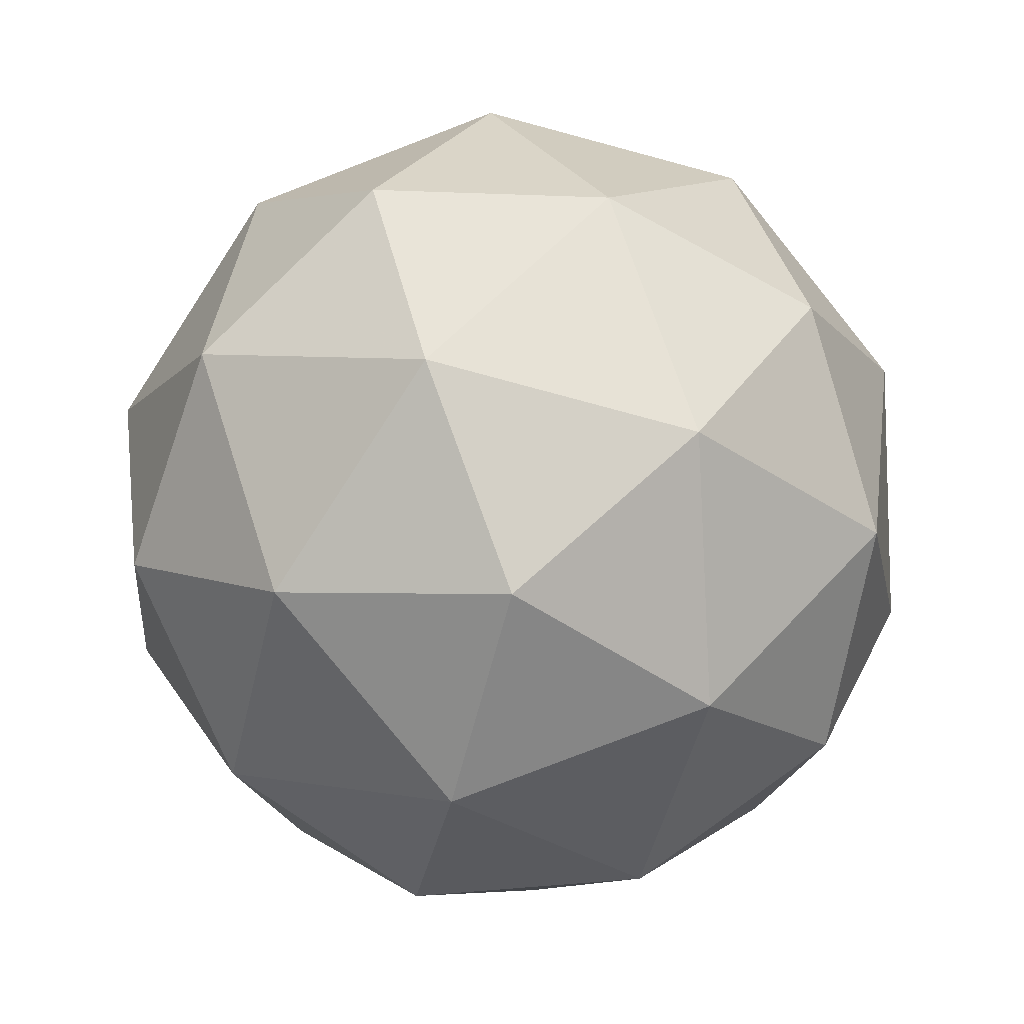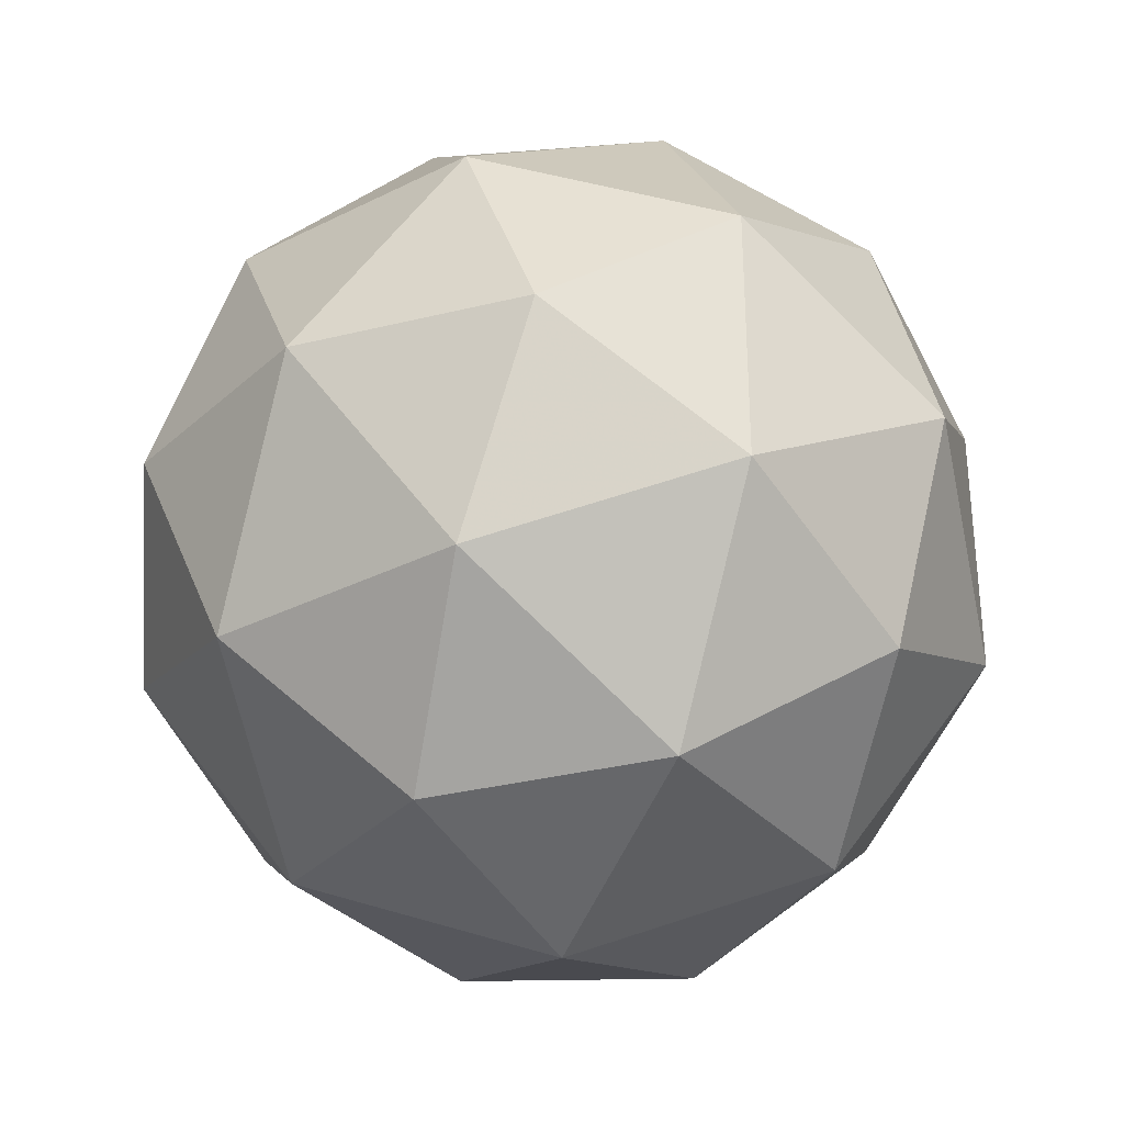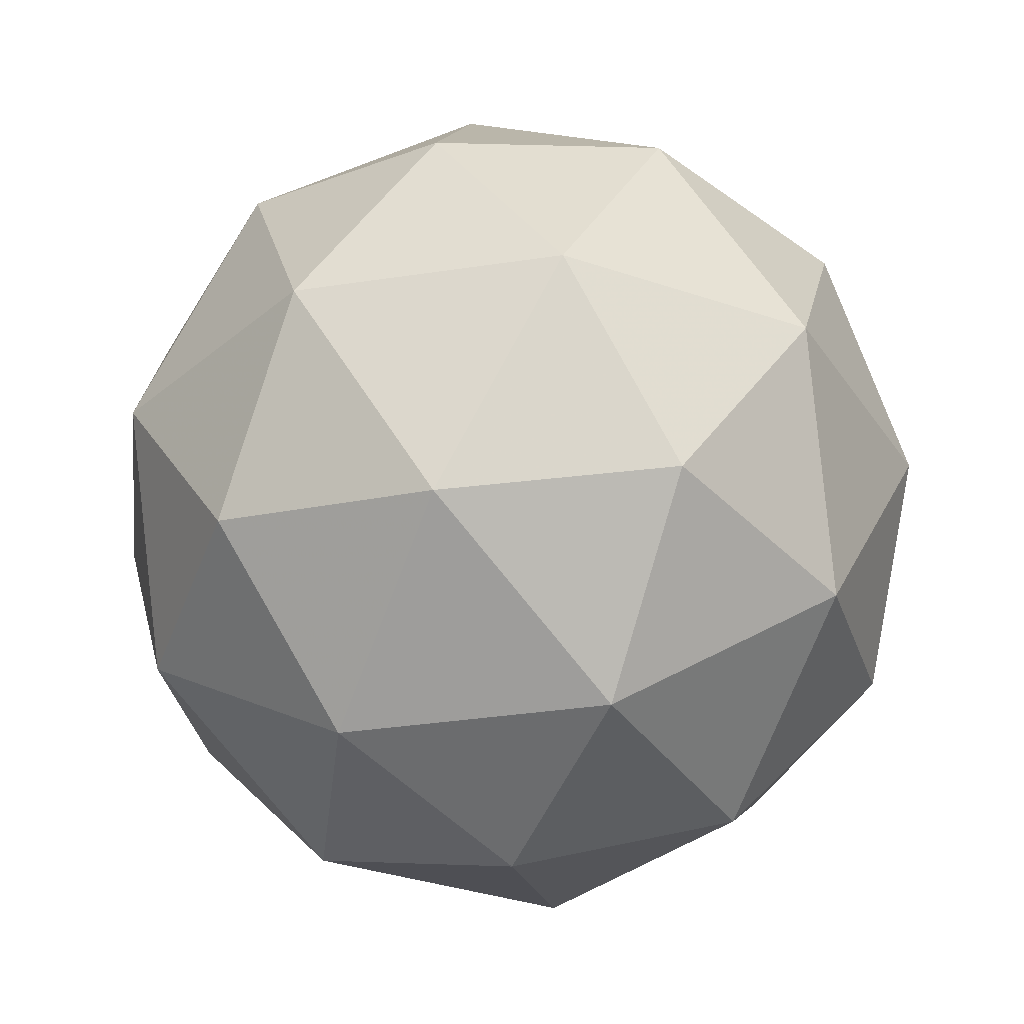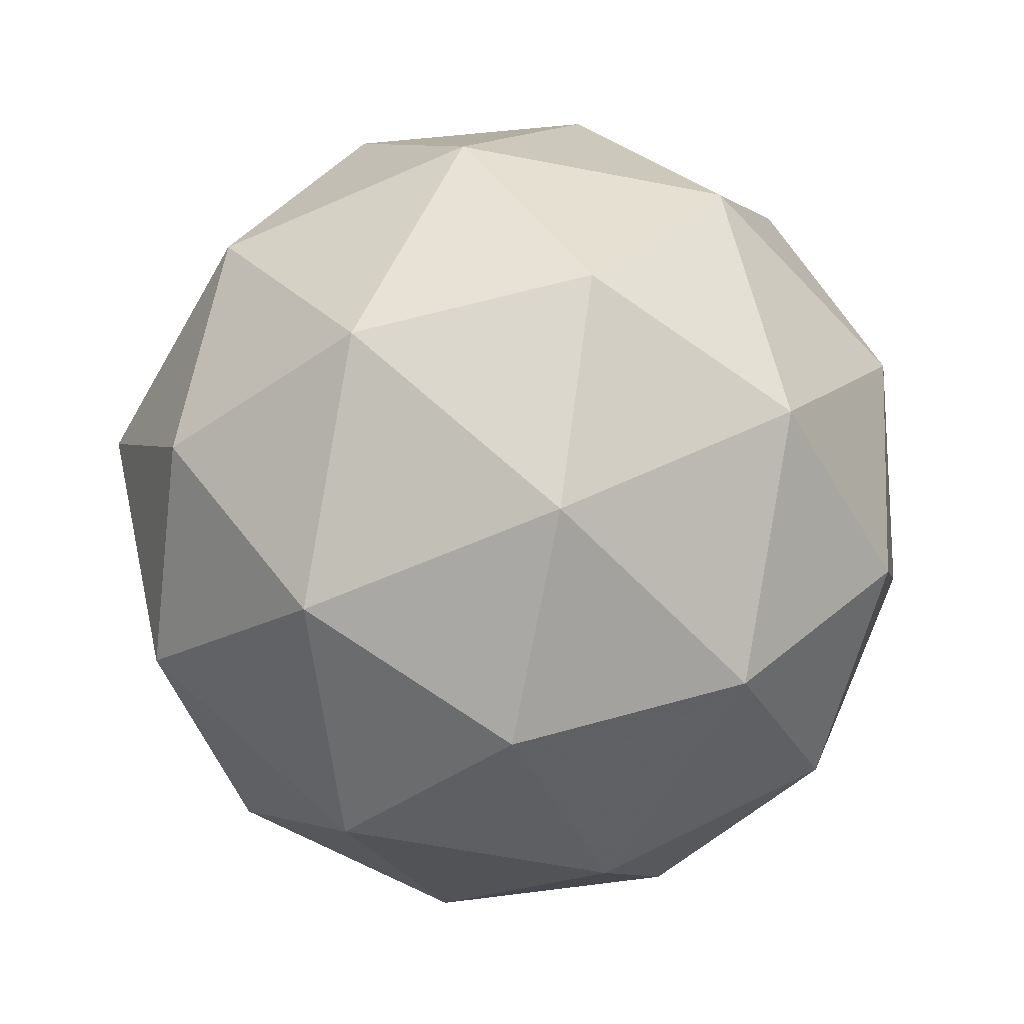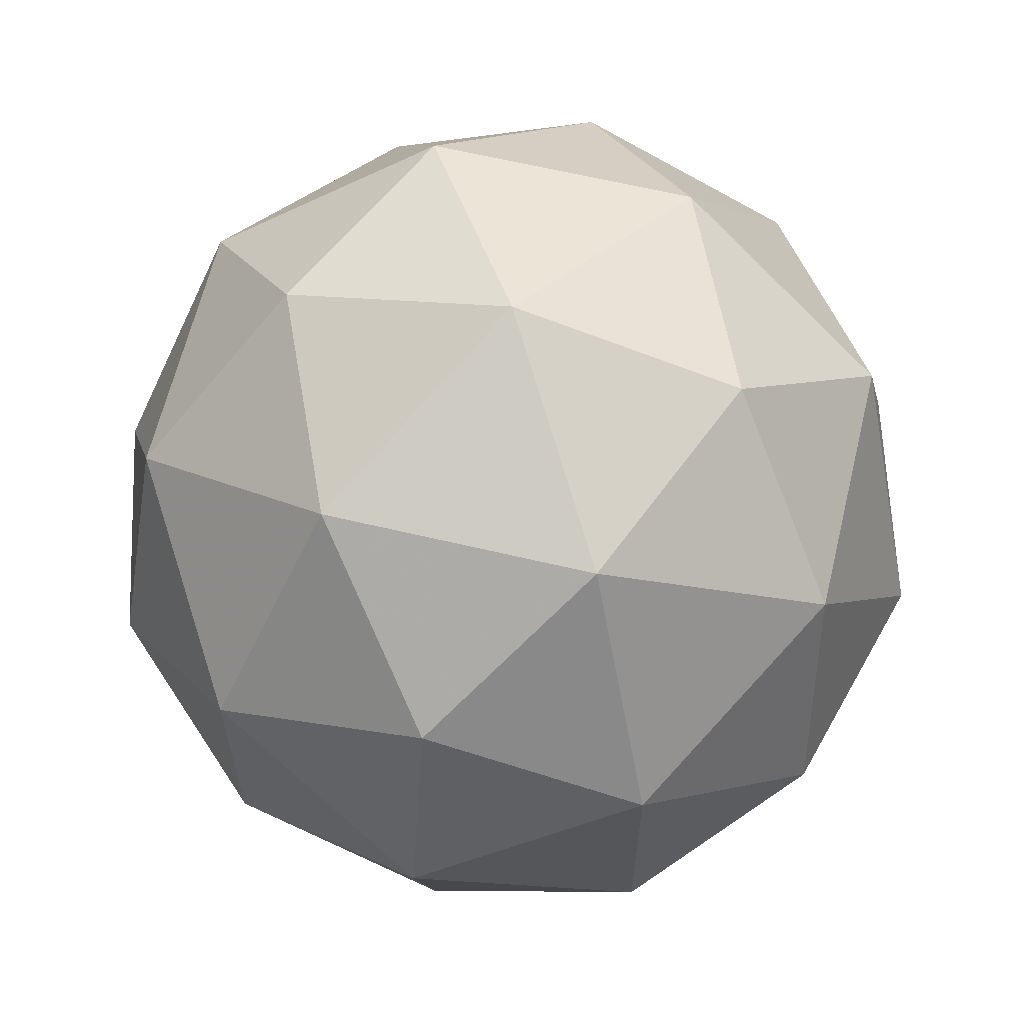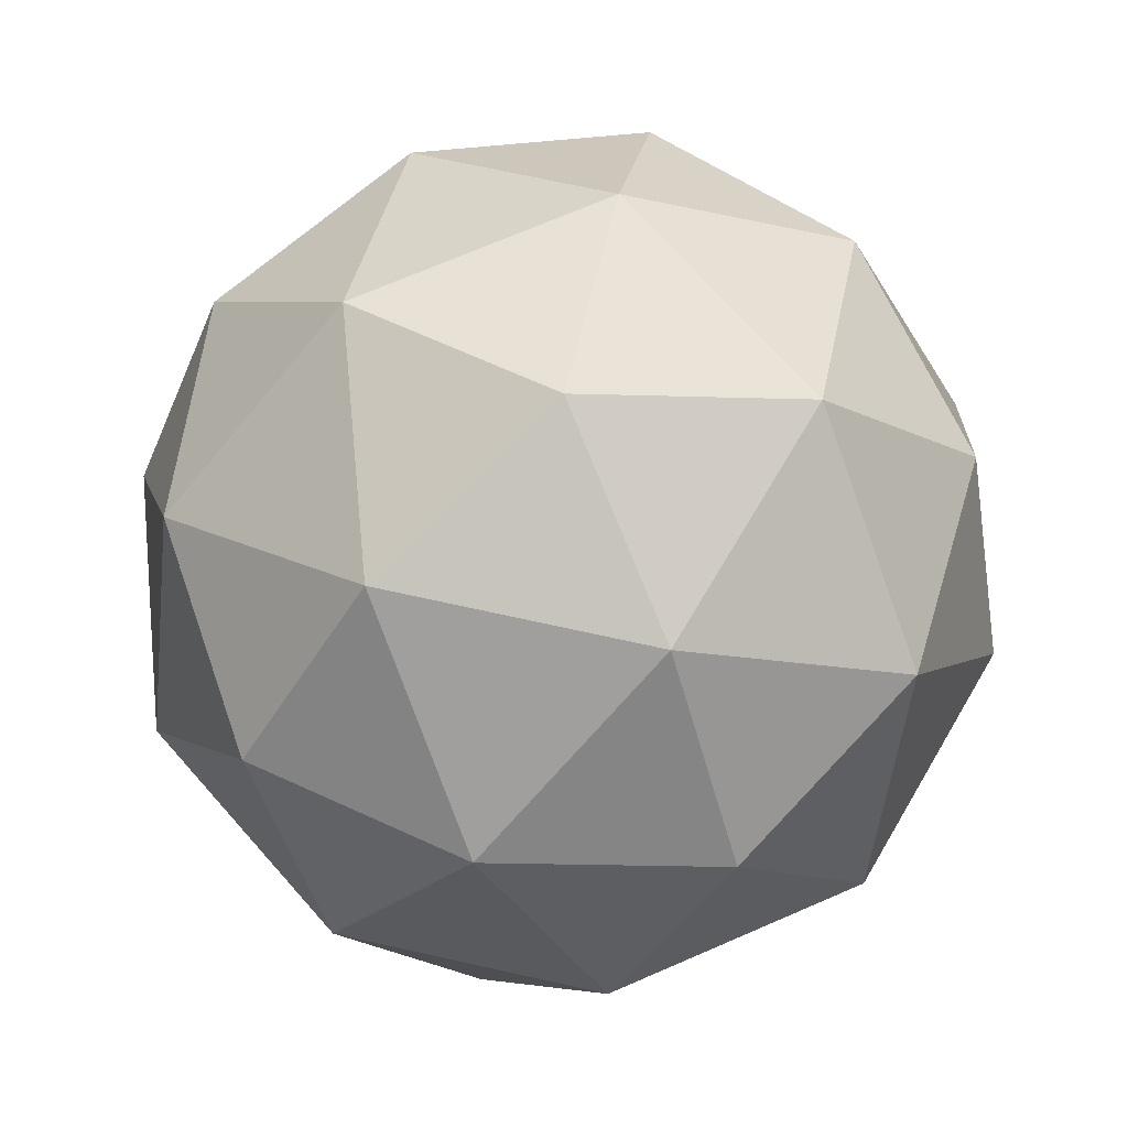
<metadata>
{"format":"obj","ext":"obj","renderer":"f3d","projection":"perspective","resolution":1024,"background":"white","views":[{"elev":-79.8,"azim":147.0,"up":"+Y"},{"elev":-32.8,"azim":3.1,"up":"+Z"},{"elev":-35.0,"azim":-42.5,"up":"+Y"},{"elev":-59.2,"azim":114.6,"up":"+Y"},{"elev":63.2,"azim":-108.2,"up":"+Z"},{"elev":70.4,"azim":-149.5,"up":"+Y"}]}
</metadata>
<code>
g RMDL-i1-g33-s32
v -6256 -3063 2191
v -6166 -3032 2256
v -6290 -3032 2296
v -6104 -2947 2302
v -6077 -2964 2191
v -6366 -3032 2191
v -6290 -3032 2086
v -6166 -3032 2126
v -6056 -2853 2256
v -6314 -2947 2370
v -6200 -2964 2361
v -6256 -2853 2401
v -6443 -2947 2191
v -6400 -2964 2296
v -6455 -2853 2256
v -6314 -2947 2013
v -6400 -2964 2086
v -6379 -2853 2021
v -6104 -2947 2081
v -6200 -2964 2021
v -6132 -2853 2021
v -6132 -2853 2361
v -6379 -2853 2361
v -6455 -2853 2126
v -6256 -2853 1981
v -6056 -2853 2126
v -6198 -2759 2370
v -6111 -2743 2296
v -6222 -2675 2296
v -6408 -2759 2302
v -6311 -2743 2361
v -6345 -2675 2256
v -6408 -2759 2081
v -6434 -2743 2191
v -6345 -2675 2126
v -6198 -2759 2013
v -6311 -2743 2021
v -6222 -2675 2086
v -6068 -2759 2191
v -6111 -2743 2086
v -6145 -2675 2191
v -6256 -2643 2191
f 1 2 3
f 4 2 5
f 1 3 6
f 1 6 7
f 1 7 8
f 4 5 9
f 10 11 12
f 13 14 15
f 16 17 18
f 19 20 21
f 4 9 22
f 10 12 23
f 13 15 24
f 16 18 25
f 19 21 26
f 27 28 29
f 30 31 32
f 33 34 35
f 36 37 38
f 39 40 41
f 41 38 42
f 41 40 38
f 40 36 38
f 38 35 42
f 38 37 35
f 37 33 35
f 35 32 42
f 35 34 32
f 34 30 32
f 32 29 42
f 32 31 29
f 31 27 29
f 29 41 42
f 29 28 41
f 28 39 41
f 26 40 39
f 26 21 40
f 21 36 40
f 25 37 36
f 25 18 37
f 18 33 37
f 24 34 33
f 24 15 34
f 15 30 34
f 23 31 30
f 23 12 31
f 12 27 31
f 22 28 27
f 22 9 28
f 9 39 28
f 21 25 36
f 21 20 25
f 20 16 25
f 18 24 33
f 18 17 24
f 17 13 24
f 15 23 30
f 15 14 23
f 14 10 23
f 12 22 27
f 12 11 22
f 11 4 22
f 9 26 39
f 9 5 26
f 5 19 26
f 8 20 19
f 8 7 20
f 7 16 20
f 7 17 16
f 7 6 17
f 6 13 17
f 6 14 13
f 6 3 14
f 3 10 14
f 5 8 19
f 5 2 8
f 2 1 8
f 3 11 10
f 3 2 11
f 2 4 11
f 2 4 11

</code>
